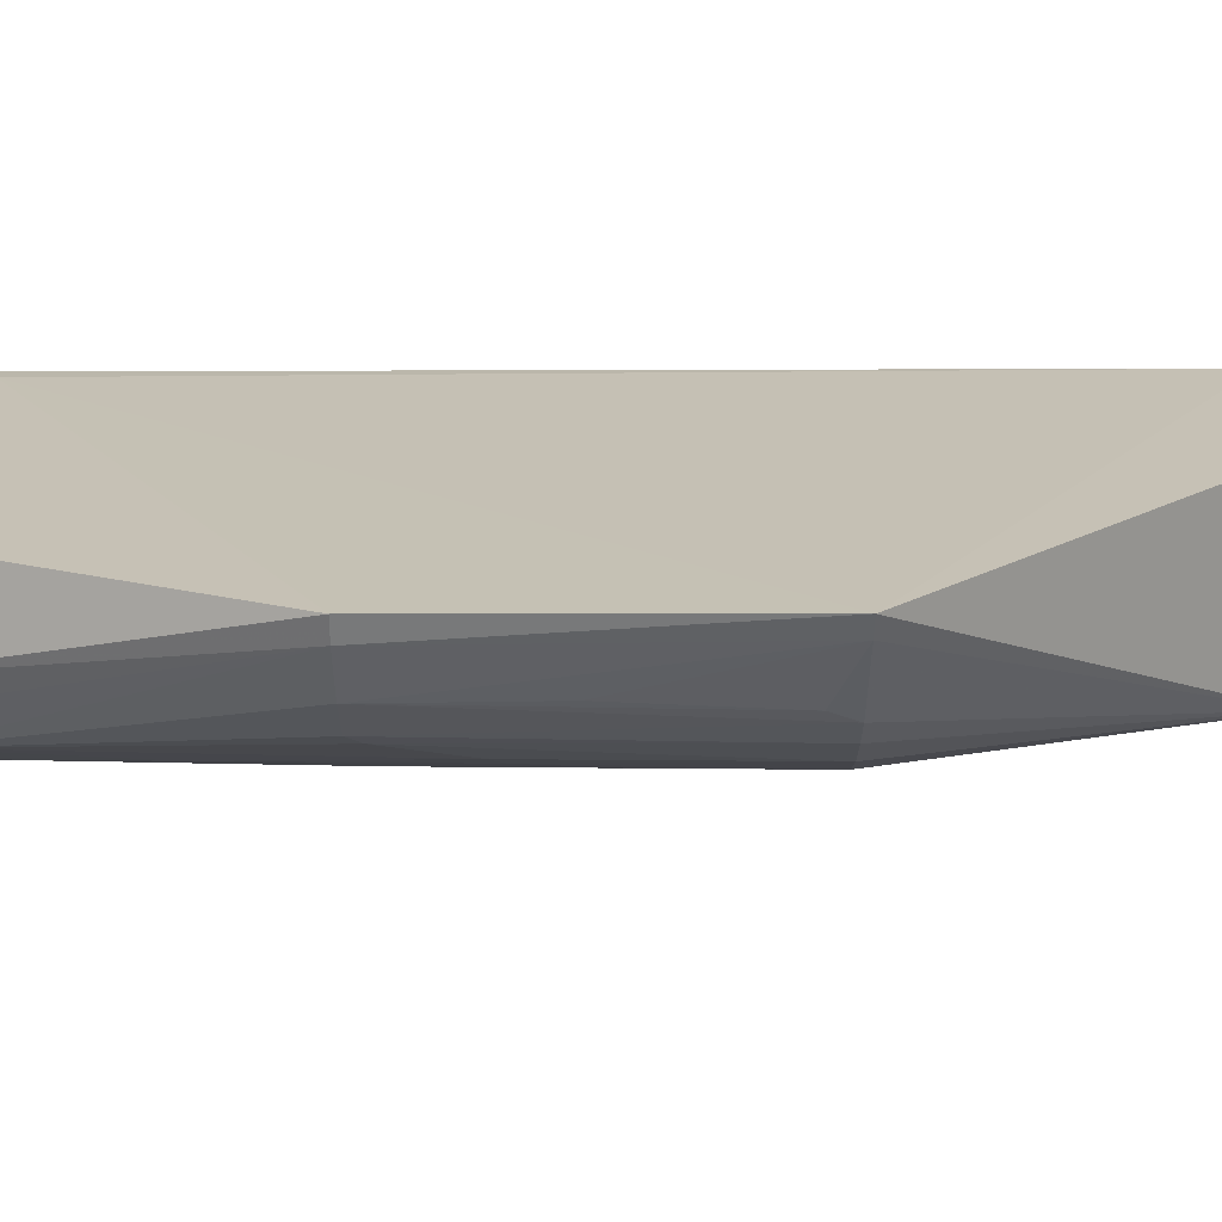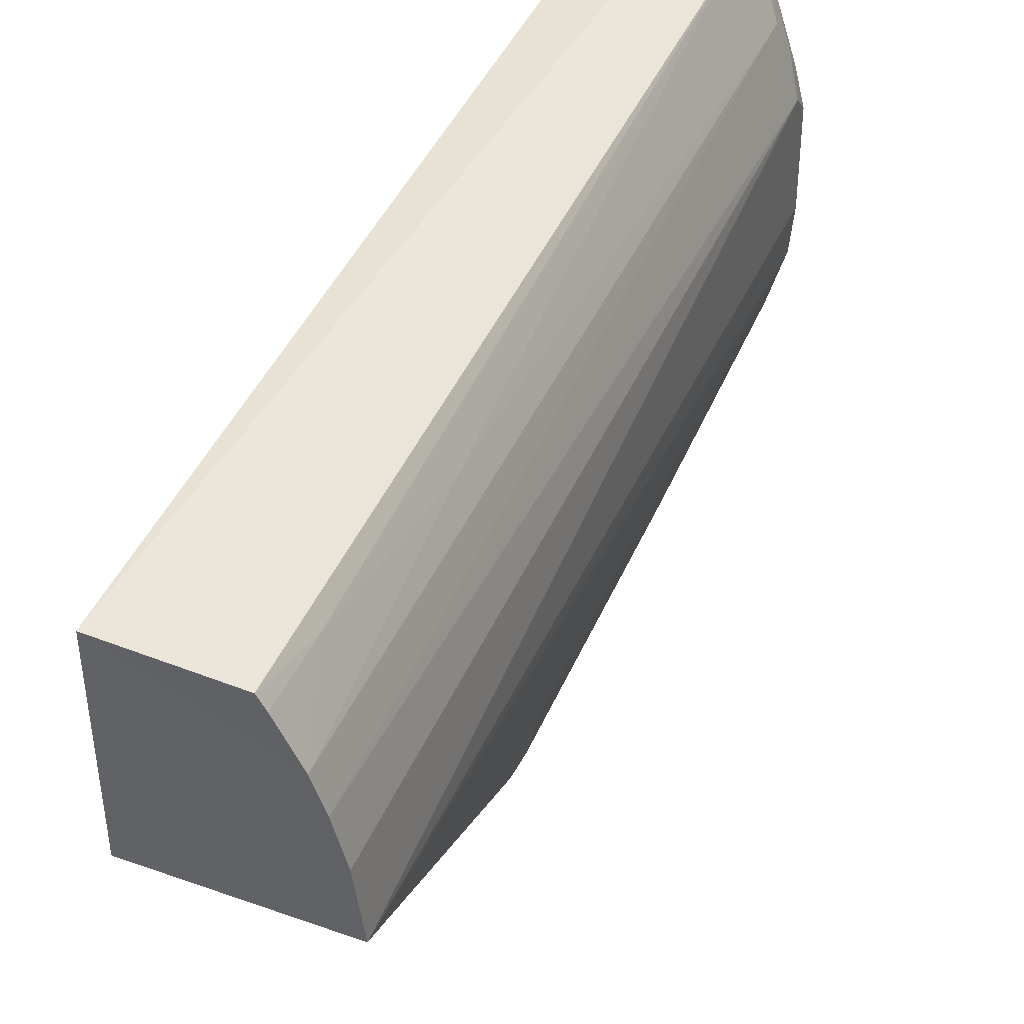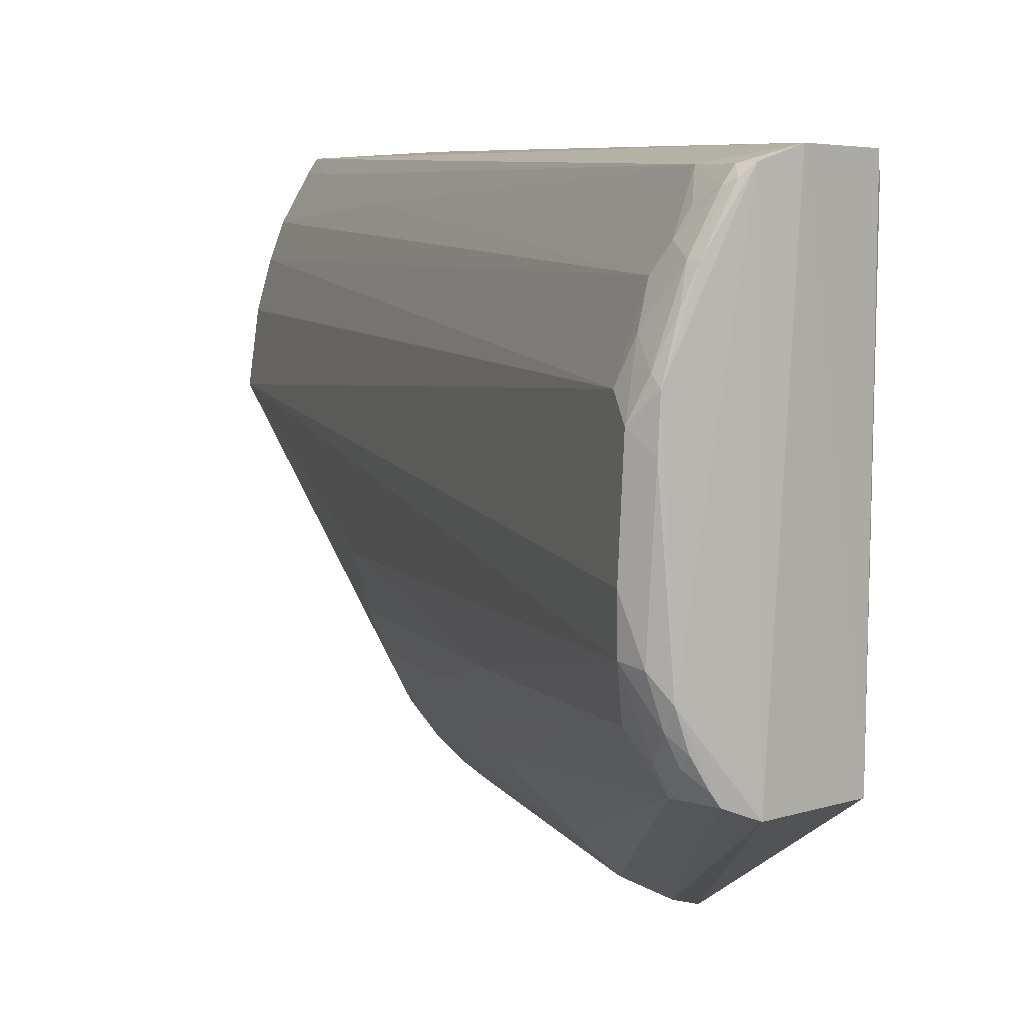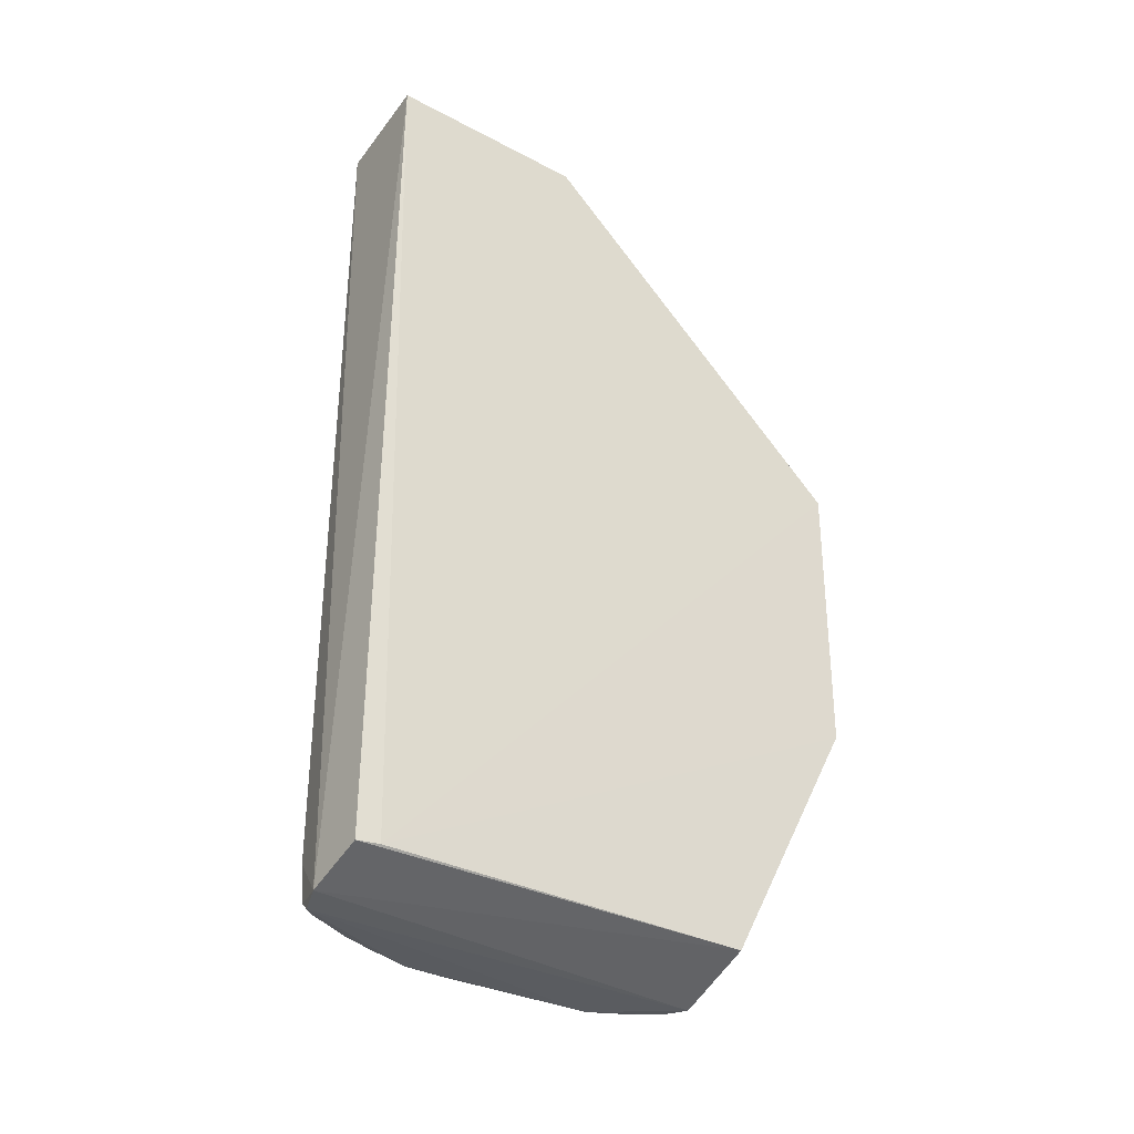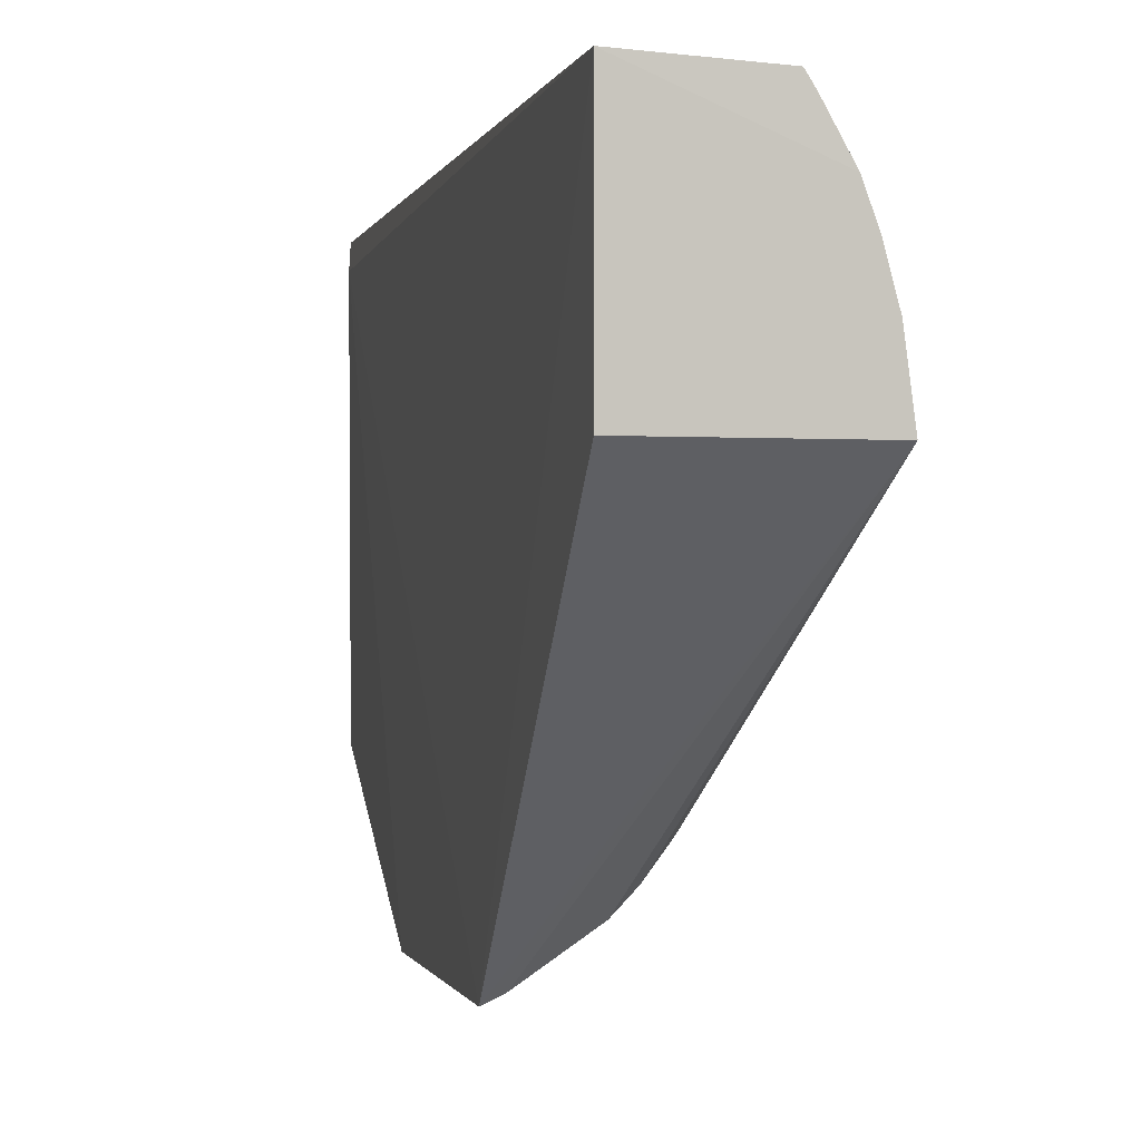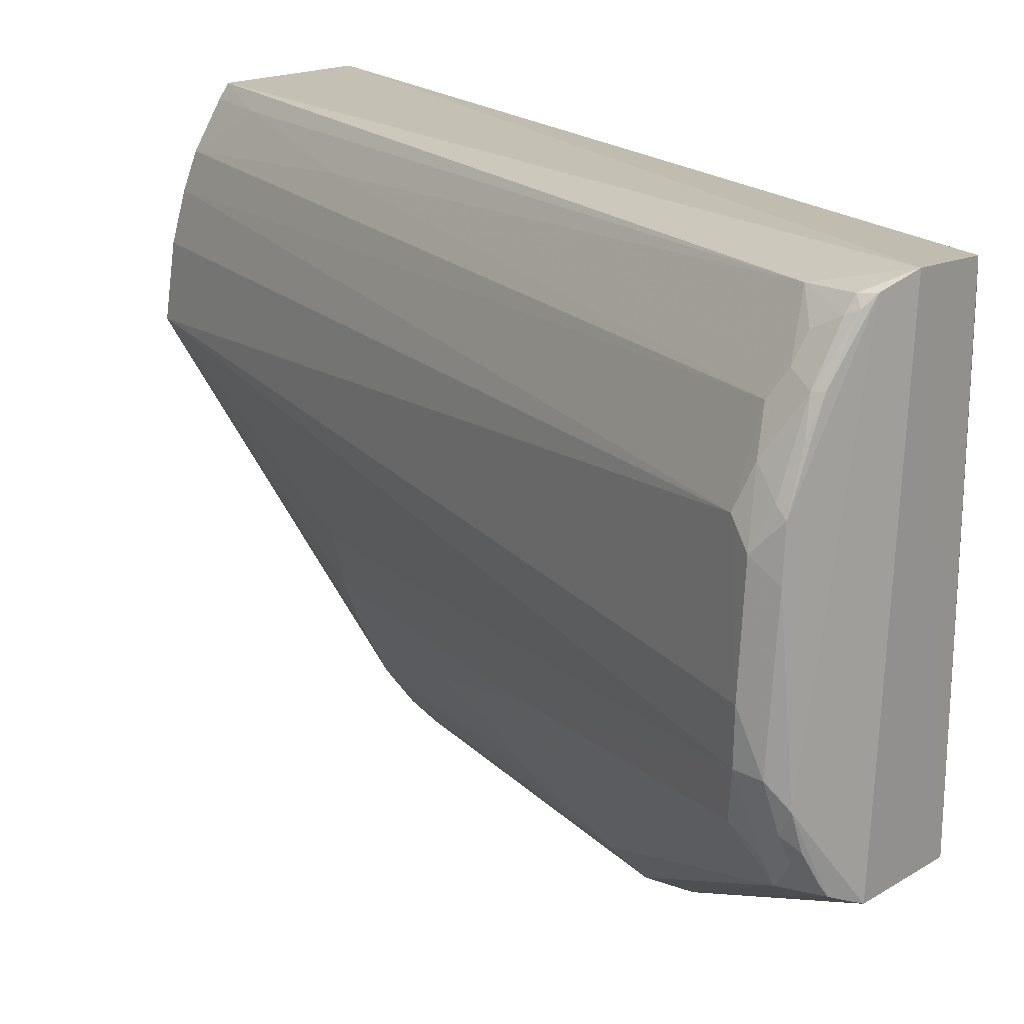
<metadata>
{"format":"obj","ext":"obj","renderer":"f3d","projection":"perspective","resolution":1024,"background":"white","views":[{"elev":-71.4,"azim":-90.0,"up":"+Y"},{"elev":43.6,"azim":22.5,"up":"+Y"},{"elev":7.4,"azim":160.8,"up":"+Y"},{"elev":-35.0,"azim":-125.1,"up":"+Z"},{"elev":-0.9,"azim":-12.6,"up":"+Y"},{"elev":17.8,"azim":150.9,"up":"+Y"}]}
</metadata>
<code>
v 0.01796 0.1019 0.004685
v 0.01371 0.103 0.0005683
v 0.01821 0.102 0.07785
v 0.008333 0.08497 0.0779
v 0.008156 0.05604 0.0515
v 0.02367 0.08495 0.07791
v 0.02192 0.09443 0.07794
v 0.02294 0.09061 0.07793
v 0.02278 0.09049 0.003732
v 0.0209 0.09725 0.07795
v 0.008333 0.1026 0.0779
v 0.023 0.08033 0.002506
v 0.02086 0.09624 0.003733
v 0.01722 0.1019 0.001191
v 0.01893 0.1009 0.07208
v 0.008554 0.1027 0.002465
v 0.008503 0.06815 0.003094
v 0.02179 0.09338 0.002938
v 0.01987 0.09901 0.05643
v 0.01991 0.09807 0.002884
v 0.01984 0.09714 0.001191
v 0.01889 0.1009 0.07786
v 0.02279 0.0765 0.002938
v 0.02287 0.07541 0.05151
v 0.02198 0.07162 0.05149
v 0.0228 0.0887 0.002064
v 0.01638 0.102 0.0004123
v 0.01704 0.06238 0.05145
v 0.01902 0.06505 0.05147
v 0.01524 0.06051 0.05146
v 0.009707 0.05676 0.05148
v 0.009967 0.0567 0.02602
v 0.008243 0.05627 0.02604
v 0.01622 0.06124 0.02608
v 0.02053 0.0744 0.0006235
v 0.0214 0.09066 0.0006809
v 0.01559 0.06798 0.0005978
v 0.01784 0.06883 0.0008189
v 0.008403 0.1007 0.002653
v 0.01794 0.1009 0.001191
v 0.02189 0.07175 0.02709
v 0.02184 0.07266 0.004673
v 0.02093 0.0688 0.05149
v 0.02084 0.06884 0.03977
v 0.02153 0.0871 0.0007564
v 0.02172 0.09147 0.001247
v 0.01926 0.09719 0.0006571
v 0.01352 0.05852 0.02607
v 0.01981 0.06901 0.003084
v 0.01702 0.0623 0.02708
v 0.02186 0.07618 0.001399
v 0.01887 0.09993 0.002804
v 0.01731 0.1012 0.0006409
v 0.02086 0.06984 0.01726
v 0.01985 0.06693 0.03392
v 0.02036 0.09467 0.0007872
v 0.0143 0.05964 0.0495
v 0.01986 0.07092 0.001471
v 0.02074 0.07091 0.002974
v 0.0189 0.06507 0.03294
v 0.01344 0.05872 0.03774
v 0.02077 0.07283 0.001402
v 0.01964 0.07178 0.0007973
v 0.01844 0.06969 0.0008248
f 1 2 3
f 4 5 6
f 4 6 7
f 8 7 6
f 8 6 9
f 8 9 7
f 10 4 7
f 11 3 2
f 11 5 4
f 11 10 3
f 11 4 10
f 12 9 6
f 13 10 7
f 13 7 9
f 14 2 1
f 15 1 3
f 16 11 2
f 16 2 17
f 18 13 9
f 19 10 13
f 19 15 10
f 19 1 15
f 20 18 21
f 20 13 18
f 20 19 13
f 20 1 19
f 22 15 3
f 22 3 10
f 22 10 15
f 23 12 6
f 23 6 24
f 25 24 6
f 26 9 12
f 26 18 9
f 27 2 14
f 28 29 6
f 28 6 30
f 31 30 6
f 31 6 5
f 31 5 32
f 33 32 5
f 34 28 30
f 35 27 36
f 37 17 2
f 37 2 27
f 37 35 38
f 37 27 35
f 37 33 17
f 37 38 32
f 37 32 33
f 39 5 11
f 39 11 16
f 39 33 5
f 39 16 17
f 39 17 33
f 40 20 21
f 40 14 1
f 41 23 24
f 41 24 25
f 41 42 23
f 43 25 6
f 43 6 29
f 43 41 25
f 43 44 41
f 45 36 26
f 45 35 36
f 46 26 36
f 46 21 18
f 46 18 26
f 47 36 27
f 48 31 32
f 48 34 30
f 49 34 48
f 49 48 32
f 49 32 38
f 50 29 28
f 50 28 34
f 50 34 49
f 51 12 23
f 51 35 45
f 51 45 26
f 51 26 12
f 52 40 1
f 52 1 20
f 52 20 40
f 53 27 14
f 53 14 40
f 53 47 27
f 53 40 21
f 53 21 47
f 54 41 44
f 54 42 41
f 54 49 42
f 55 43 29
f 55 44 43
f 55 54 44
f 56 46 36
f 56 21 46
f 56 47 21
f 56 36 47
f 57 48 30
f 57 30 31
f 58 49 38
f 59 23 42
f 59 42 49
f 59 49 58
f 60 50 49
f 60 49 54
f 60 54 55
f 60 55 29
f 60 29 50
f 61 57 31
f 61 31 48
f 61 48 57
f 62 35 51
f 62 59 58
f 62 51 23
f 62 23 59
f 62 63 35
f 62 58 63
f 64 63 58
f 64 58 38
f 64 38 35
f 64 35 63

</code>
